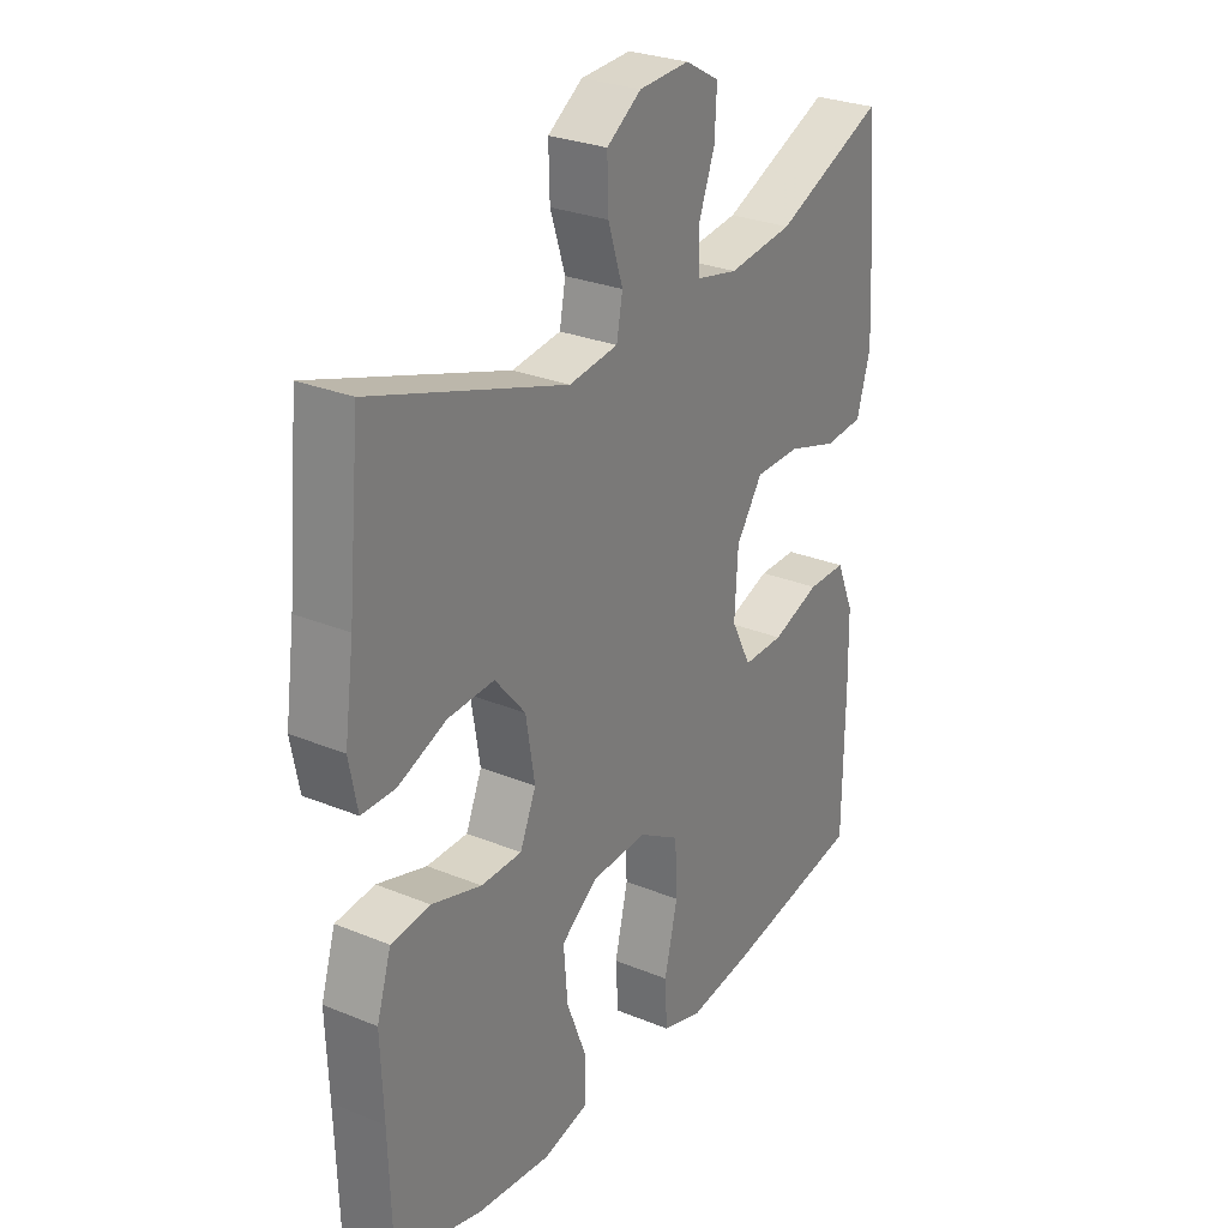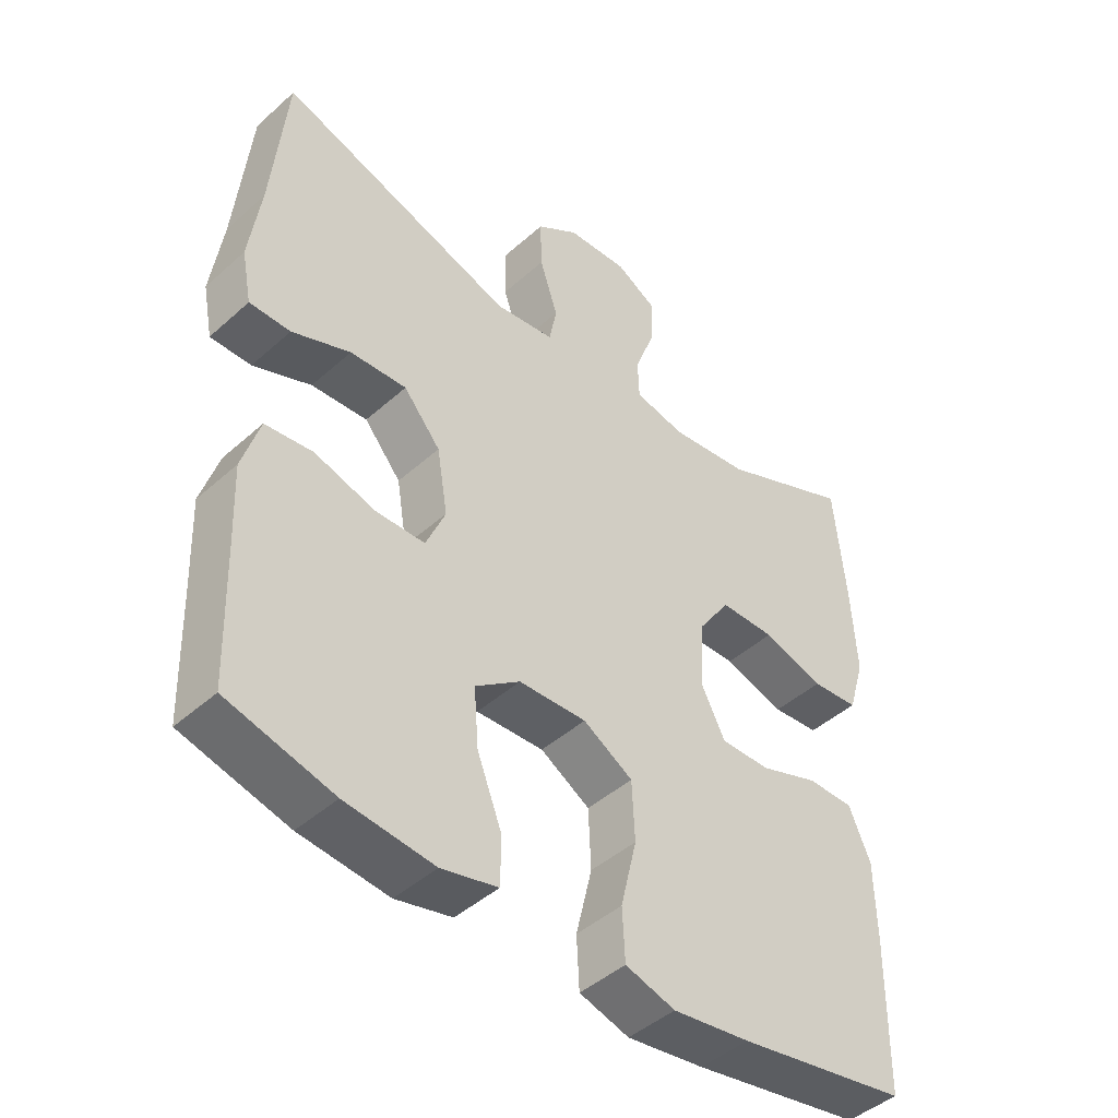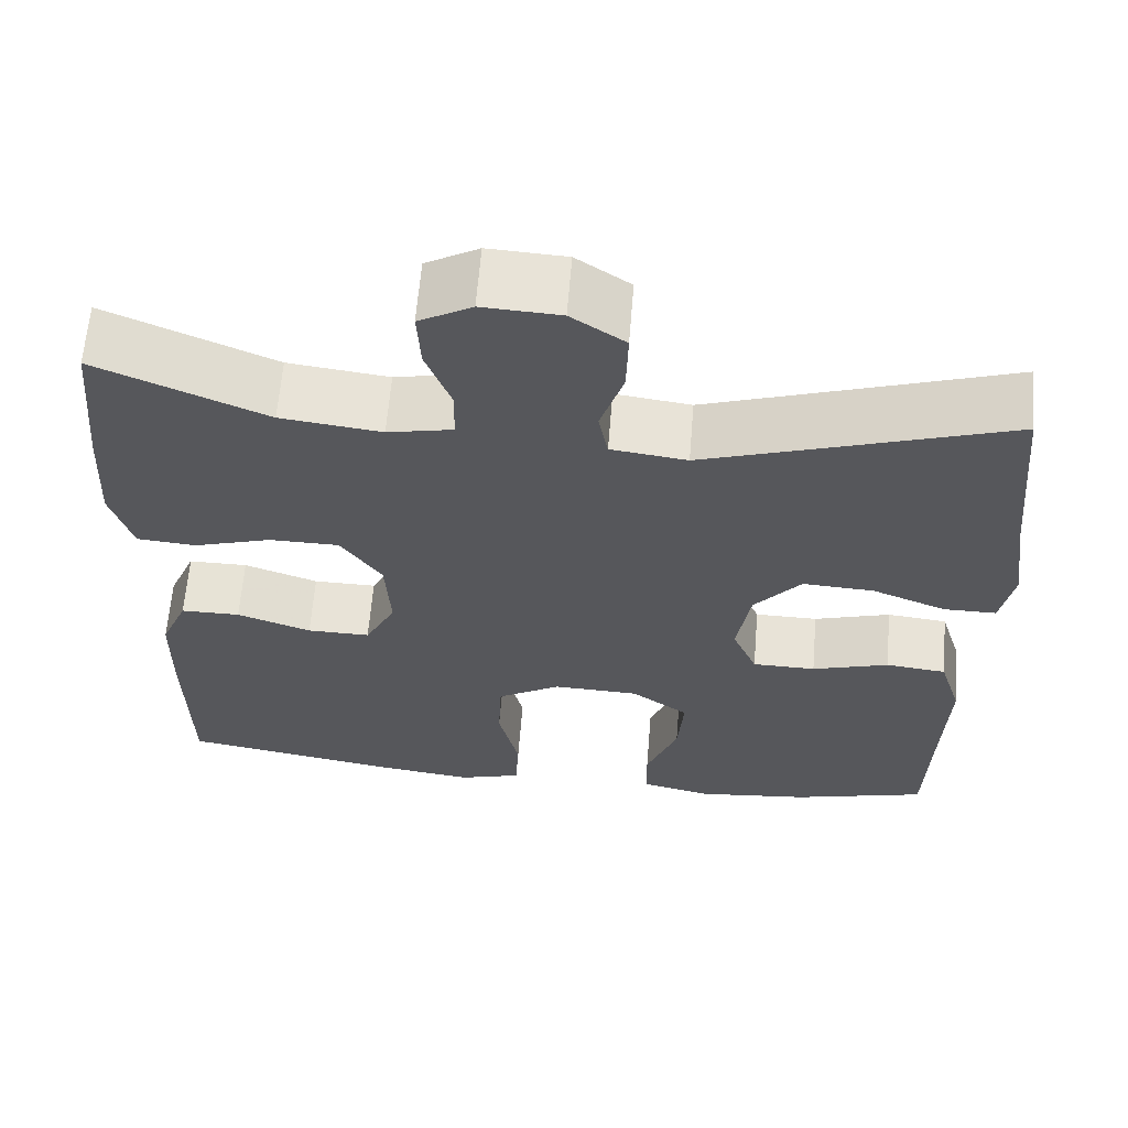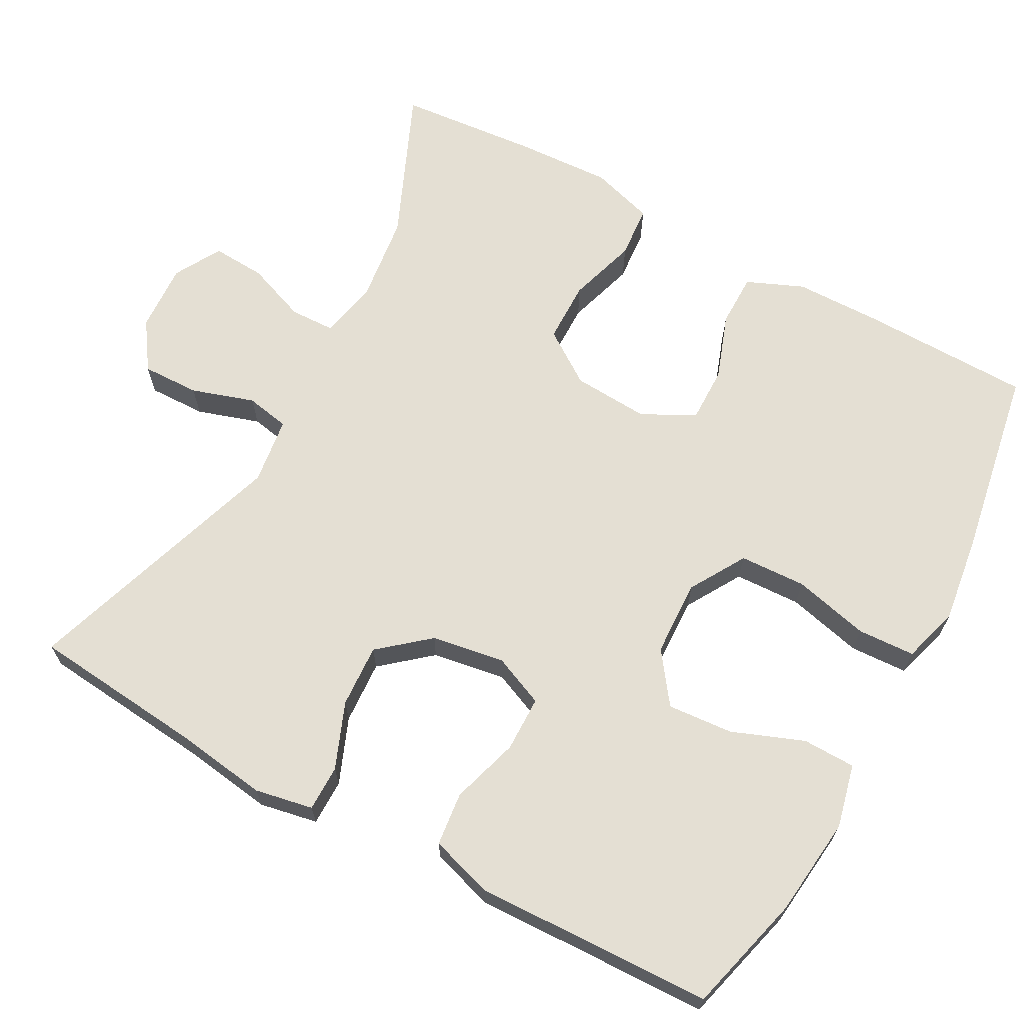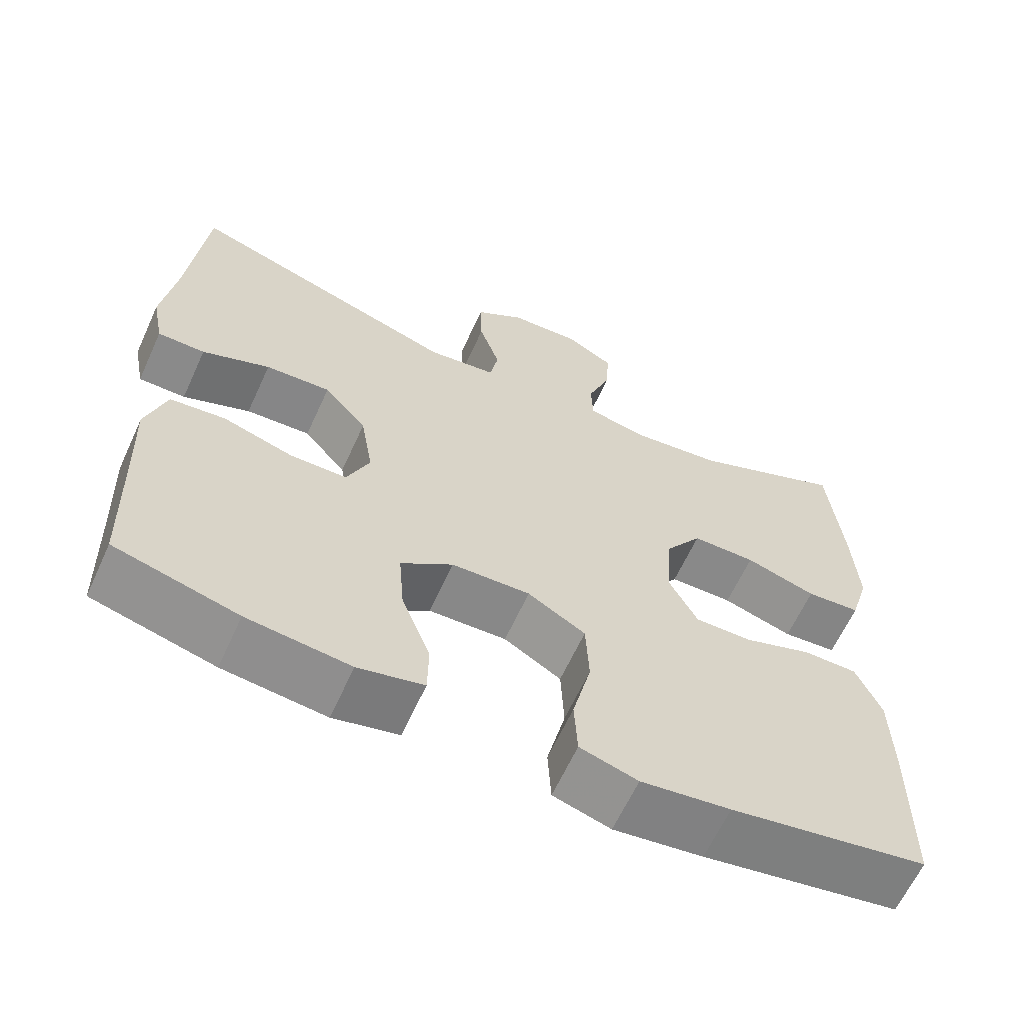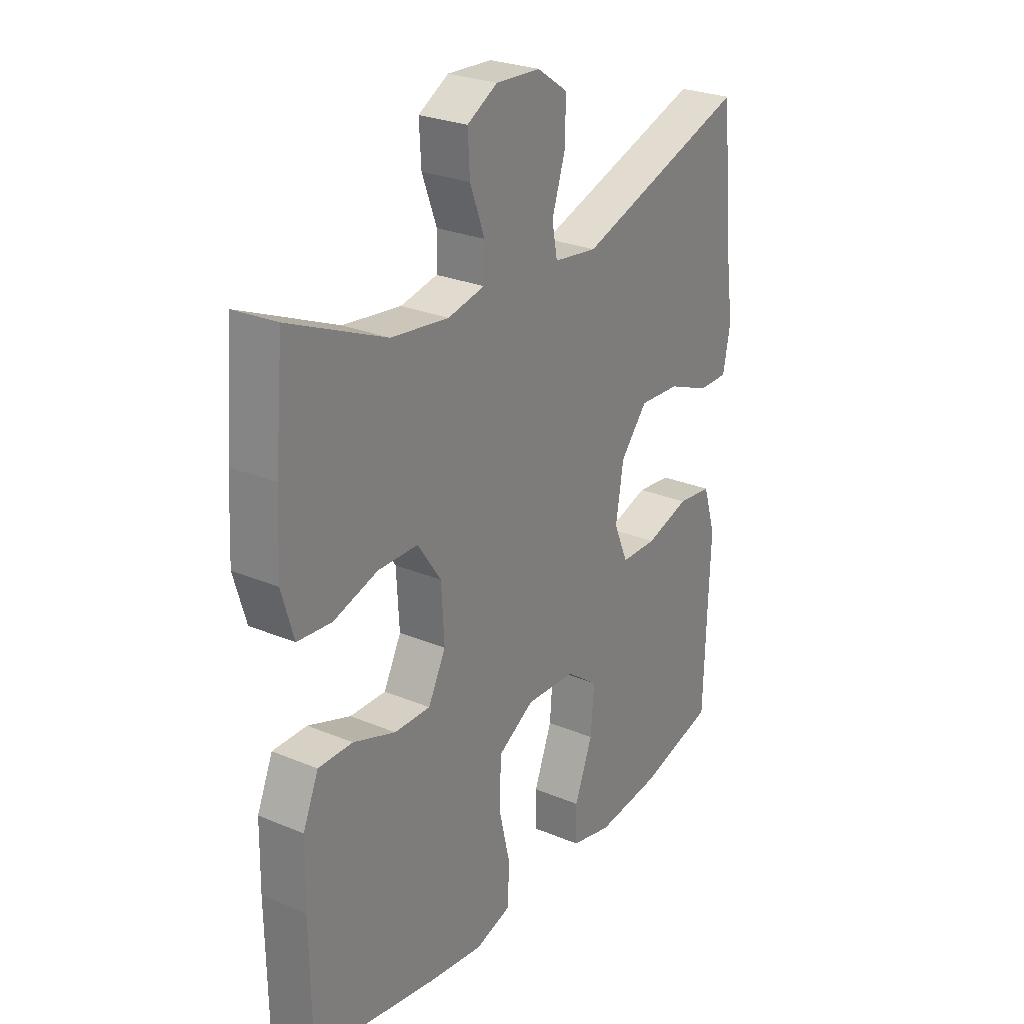
<metadata>
{"format":"obj","ext":"obj","renderer":"f3d","projection":"perspective","resolution":1024,"background":"white","views":[{"elev":27.8,"azim":122.1,"up":"+Z"},{"elev":-45.0,"azim":135.9,"up":"+Z"},{"elev":62.7,"azim":4.6,"up":"+Z"},{"elev":66.8,"azim":118.7,"up":"+Y"},{"elev":-63.4,"azim":155.4,"up":"+Z"},{"elev":26.6,"azim":-56.7,"up":"+Z"}]}
</metadata>
<code>
v -0.5 0.07 0.5
v -0.302 0.07 0.414
v -0.184 0.07 0.399
v -0.108 0.07 0.415
v -0.106 0.07 0.475
v -0.136 0.07 0.555
v -0.14 0.07 0.626
v -0.078 0.07 0.661
v 0.013 0.07 0.656
v 0.076 0.07 0.613
v 0.074 0.07 0.537
v 0.047 0.07 0.454
v 0.058 0.07 0.396
v 0.147 0.07 0.384
v 0.5 0.07 0.5
v 0.522 0.07 0.27
v 0.539 0.07 0.148
v 0.524 0.07 0.071
v 0.463 0.07 0.071
v 0.376 0.07 0.106
v 0.292 0.07 0.111
v 0.237 0.07 0.046
v 0.221 0.07 -0.051
v 0.25 0.07 -0.119
v 0.324 0.07 -0.12
v 0.414 0.07 -0.093
v 0.485 0.07 -0.101
v 0.511 0.07 -0.185
v 0.506 0.07 -0.313
v 0.5 0.07 -0.5
v 0.342 0.07 -0.541
v 0.21 0.07 -0.555
v 0.126 0.07 -0.535
v 0.125 0.07 -0.465
v 0.162 0.07 -0.37
v 0.169 0.07 -0.283
v 0.102 0.07 -0.234
v 0.001 0.07 -0.23
v -0.073 0.07 -0.274
v -0.077 0.07 -0.362
v -0.053 0.07 -0.463
v -0.057 0.07 -0.539
v -0.131 0.07 -0.561
v -0.246 0.07 -0.545
v -0.5 0.07 -0.5
v -0.503 0.07 -0.275
v -0.501 0.07 -0.159
v -0.469 0.07 -0.084
v -0.399 0.07 -0.084
v -0.312 0.07 -0.115
v -0.238 0.07 -0.116
v -0.202 0.07 -0.046
v -0.208 0.07 0.055
v -0.256 0.07 0.125
v -0.338 0.07 0.126
v -0.429 0.07 0.098
v -0.499 0.07 0.104
v -0.524 0.07 0.188
v -0.517 0.07 0.316
v -0.5 0 0.5
v -0.302 0 0.414
v -0.184 0 0.399
v -0.108 0 0.415
v -0.106 0 0.475
v -0.136 0 0.555
v -0.14 0 0.626
v -0.078 0 0.661
v 0.013 0 0.656
v 0.076 0 0.613
v 0.074 0 0.537
v 0.047 0 0.454
v 0.058 0 0.396
v 0.147 0 0.384
v 0.5 0 0.5
v 0.522 0 0.27
v 0.539 0 0.148
v 0.524 0 0.071
v 0.463 0 0.071
v 0.376 0 0.106
v 0.292 0 0.111
v 0.237 0 0.046
v 0.221 0 -0.051
v 0.25 0 -0.119
v 0.324 0 -0.12
v 0.414 0 -0.093
v 0.485 0 -0.101
v 0.511 0 -0.185
v 0.506 0 -0.313
v 0.5 0 -0.5
v 0.342 0 -0.541
v 0.21 0 -0.555
v 0.126 0 -0.535
v 0.125 0 -0.465
v 0.162 0 -0.37
v 0.169 0 -0.283
v 0.102 0 -0.234
v 0.001 0 -0.23
v -0.073 0 -0.274
v -0.077 0 -0.362
v -0.053 0 -0.463
v -0.057 0 -0.539
v -0.131 0 -0.561
v -0.246 0 -0.545
v -0.5 0 -0.5
v -0.503 0 -0.275
v -0.501 0 -0.159
v -0.469 0 -0.084
v -0.399 0 -0.084
v -0.312 0 -0.115
v -0.238 0 -0.116
v -0.202 0 -0.046
v -0.208 0 0.055
v -0.256 0 0.125
v -0.338 0 0.126
v -0.429 0 0.098
v -0.499 0 0.104
v -0.524 0 0.188
v -0.517 0 0.316
f 59 1 2
f 58 59 2
f 57 58 2
f 56 57 2
f 55 56 2
f 54 55 2 3
f 53 54 3 4
f 52 53 4
f 48 49 50
f 47 48 50
f 46 47 50
f 45 46 50
f 44 45 50
f 43 44 50
f 42 43 50
f 41 42 50
f 40 41 50
f 39 40 50 51
f 38 39 51 52
f 33 34 35
f 32 33 35
f 31 32 35
f 30 31 35
f 29 30 35
f 29 35 36
f 28 29 36
f 27 28 36
f 26 27 36
f 25 26 36
f 24 25 36 37
f 18 19 20
f 17 18 20
f 16 17 20
f 16 20 21
f 15 16 21
f 14 15 21
f 13 14 21 22
f 10 11 12
f 9 10 12
f 8 9 12
f 7 8 12
f 6 7 12
f 5 6 12
f 4 5 12 13
f 38 52 4
f 37 38 4
f 24 37 4
f 23 24 4
f 4 13 22 23
f 61 60 118
f 61 118 117
f 61 117 116
f 61 116 115
f 61 115 114
f 62 61 114 113
f 63 62 113 112
f 63 112 111
f 109 108 107
f 109 107 106
f 109 106 105
f 109 105 104
f 109 104 103
f 109 103 102
f 109 102 101
f 109 101 100
f 109 100 99
f 110 109 99 98
f 111 110 98 97
f 94 93 92
f 94 92 91
f 94 91 90
f 94 90 89
f 94 89 88
f 95 94 88
f 95 88 87
f 95 87 86
f 95 86 85
f 95 85 84
f 96 95 84 83
f 79 78 77
f 79 77 76
f 79 76 75
f 80 79 75
f 80 75 74
f 80 74 73
f 81 80 73 72
f 71 70 69
f 71 69 68
f 71 68 67
f 71 67 66
f 71 66 65
f 71 65 64
f 72 71 64 63
f 63 111 97
f 63 97 96
f 63 96 83
f 63 83 82
f 82 81 72 63
f 1 60 61 2
f 2 61 62 3
f 3 62 63 4
f 4 63 64 5
f 5 64 65 6
f 6 65 66 7
f 7 66 67 8
f 8 67 68 9
f 9 68 69 10
f 10 69 70 11
f 11 70 71 12
f 12 71 72 13
f 13 72 73 14
f 14 73 74 15
f 15 74 75 16
f 16 75 76 17
f 17 76 77 18
f 18 77 78 19
f 19 78 79 20
f 20 79 80 21
f 21 80 81 22
f 22 81 82 23
f 23 82 83 24
f 24 83 84 25
f 25 84 85 26
f 26 85 86 27
f 27 86 87 28
f 28 87 88 29
f 29 88 89 30
f 30 89 90 31
f 31 90 91 32
f 32 91 92 33
f 33 92 93 34
f 34 93 94 35
f 35 94 95 36
f 36 95 96 37
f 37 96 97 38
f 38 97 98 39
f 39 98 99 40
f 40 99 100 41
f 41 100 101 42
f 42 101 102 43
f 43 102 103 44
f 44 103 104 45
f 45 104 105 46
f 46 105 106 47
f 47 106 107 48
f 48 107 108 49
f 49 108 109 50
f 50 109 110 51
f 51 110 111 52
f 52 111 112 53
f 53 112 113 54
f 54 113 114 55
f 55 114 115 56
f 56 115 116 57
f 57 116 117 58
f 58 117 118 59
f 59 118 60 1

</code>
